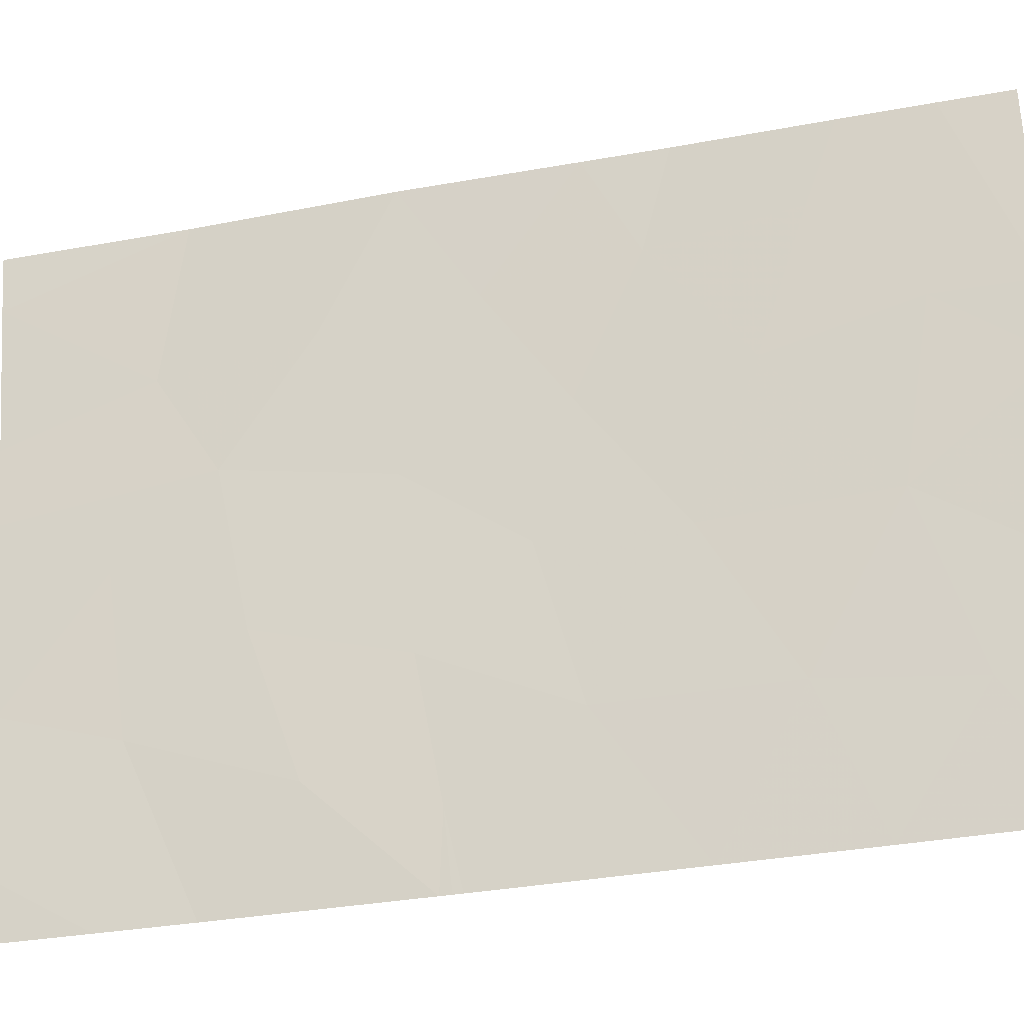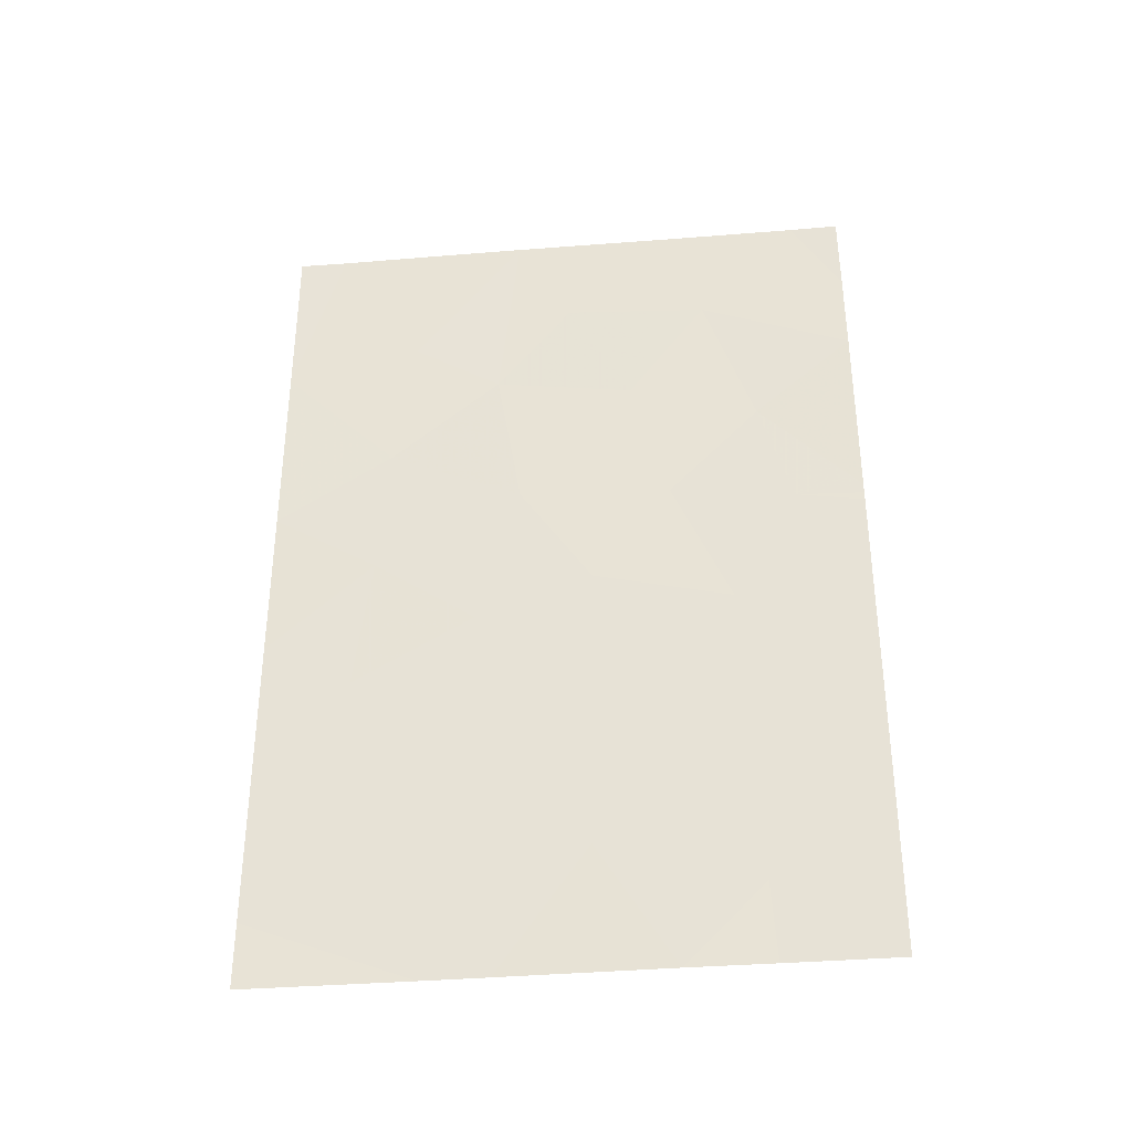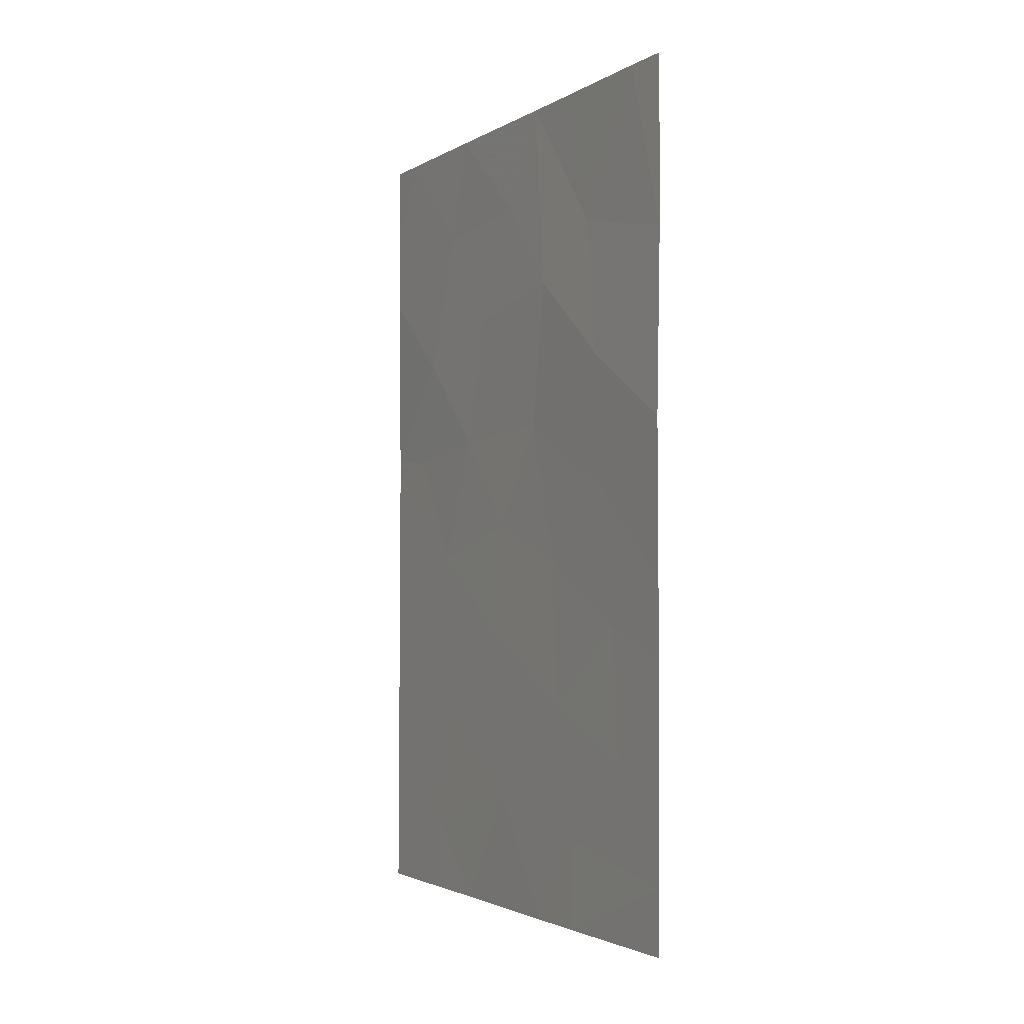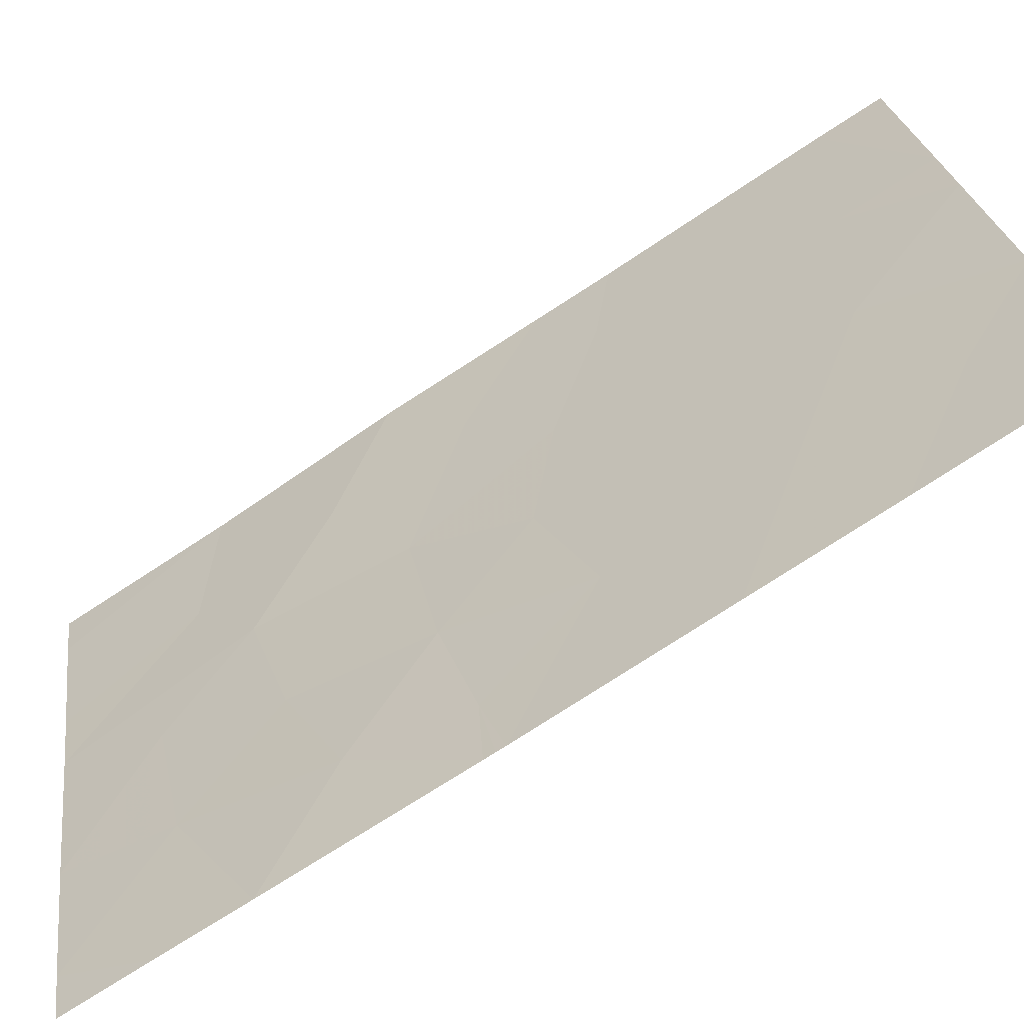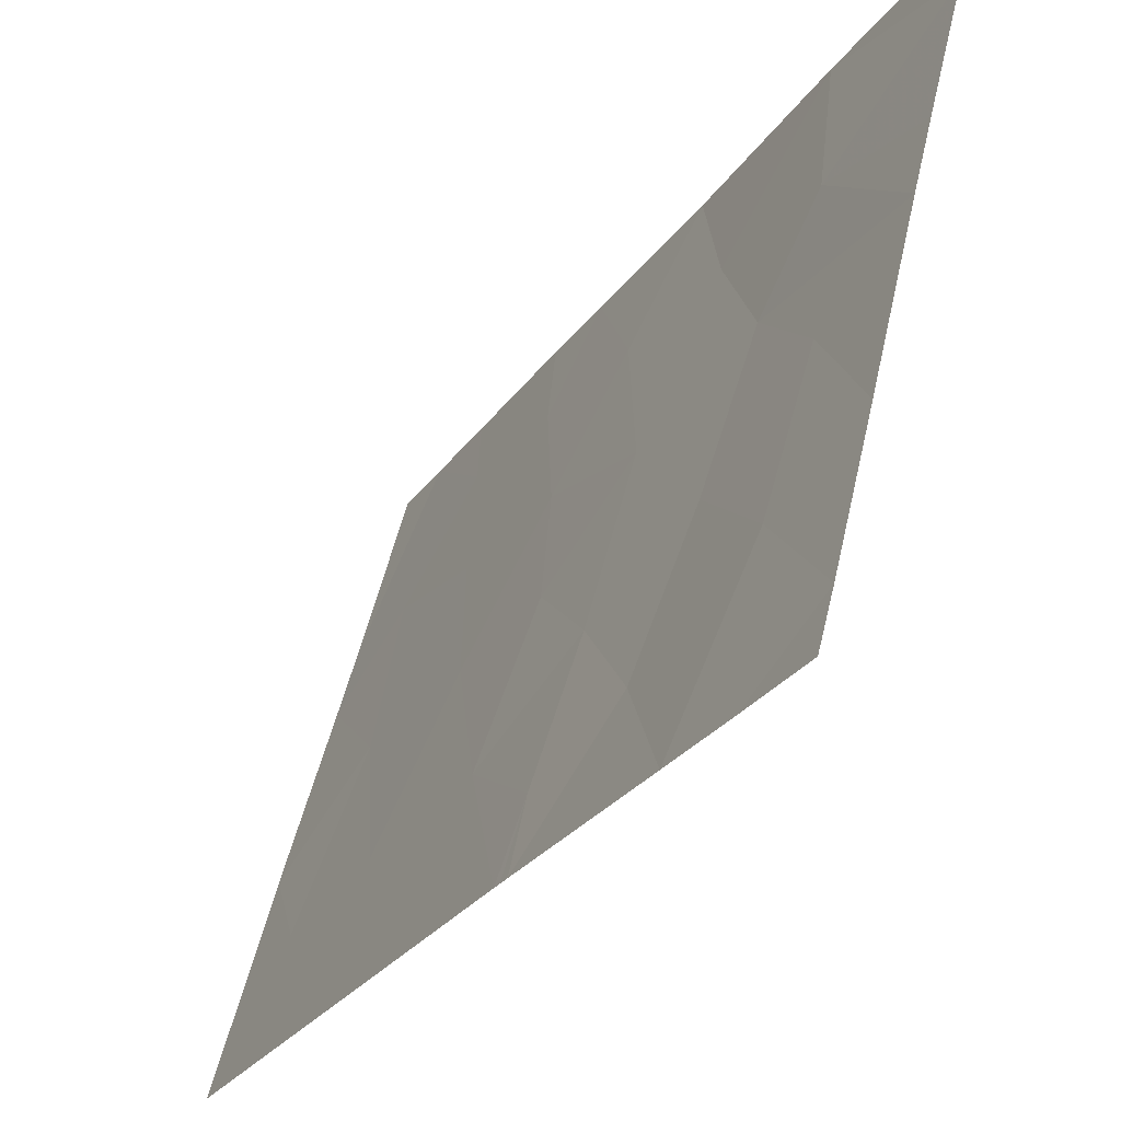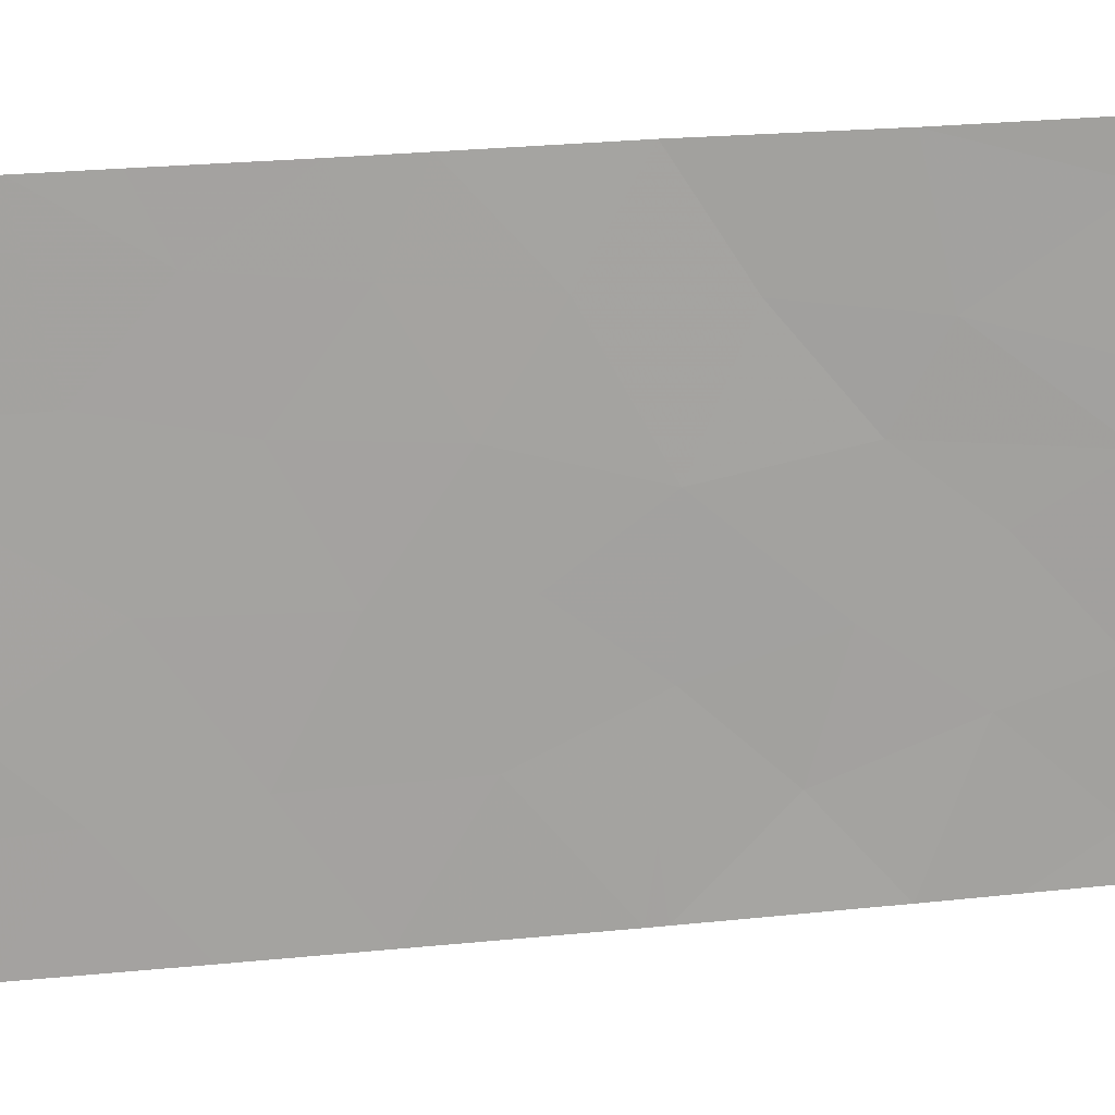
<metadata>
{"format":"obj","ext":"obj","renderer":"f3d","projection":"perspective","resolution":1024,"background":"white","views":[{"elev":-36.1,"azim":103.3,"up":"+Y"},{"elev":-35.0,"azim":-98.5,"up":"+Z"},{"elev":-2.5,"azim":137.1,"up":"+Z"},{"elev":-76.7,"azim":122.9,"up":"+Y"},{"elev":-28.8,"azim":-28.5,"up":"+Y"},{"elev":33.0,"azim":-97.5,"up":"+Y"}]}
</metadata>
<code>
v -97.23 99.03 40.46
v -97.31 98.81 42.32
v -97.8 96.96 47.35
v -98.17 95.65 43.8
v -98.47 94.47 50
v -98.08 95.95 48.65
v -98.3 95.08 47.05
v -96.98 100 42.95
v -96.97 100 45.12
v -97.76 97.2 43.24
v -98.43 94.64 38
v -97.8 96.88 38
v -98.18 95.6 42.02
v -98.91 92.91 44.94
v -99.16 92 45.04
v -98.76 93.34 46.5
v -98.71 93.58 39.1
v -99.15 92 42.13
v -97.9 96.69 50
v -99.16 92 44.78
v -97.91 96.63 45.27
v -96.98 100 41.9
v -99.14 91.99 47.68
v -99.15 92 40.29
v -97.66 97.6 50
v -97.4 98.44 46.12
v -98.94 92.67 50
v -99.13 92 48.85
v -99.12 92 50
v -96.96 100 38.89
v -97.56 97.75 38
v -98.73 93.51 38
v -97.2 99.33 50
v -97.03 100 47.66
v -97.03 100 50
v -96.96 100 38
v -99.14 92 38
v -96.97 100 40.02
v -99.16 92 44.9
v -97.69 97.37 41.15
v -97.37 98.59 44.22
v -98.45 94.58 45.17
v -98.66 93.78 40.98
v -98.14 95.68 39.73
v -97.57 97.77 39.27
v -98.67 93.8 43.33
v -98.59 94.03 48.51
v -97.51 98.16 48.08
f 7 3 6
f 8 9 41
f 15 14 16
f 45 40 44
f 19 5 6
f 10 21 4
f 25 19 48
f 42 46 4
f 22 8 2
f 47 23 16
f 7 6 47
f 8 41 2
f 3 19 6
f 9 34 26
f 23 15 16
f 27 28 47
f 47 5 27
f 29 28 27
f 30 1 45
f 11 17 32
f 31 30 45
f 33 34 35
f 25 48 33
f 36 30 31
f 28 23 47
f 37 32 17
f 30 38 1
f 37 17 24
f 12 31 45
f 21 41 26
f 41 21 10
f 21 3 7
f 21 7 42
f 14 20 46
f 38 22 1
f 22 2 1
f 15 39 14
f 3 21 26
f 39 20 14
f 40 1 2
f 2 10 40
f 2 41 10
f 44 11 12
f 14 42 16
f 17 44 43
f 44 17 11
f 12 45 44
f 18 24 43
f 45 1 40
f 44 40 13
f 20 18 46
f 43 46 18
f 42 14 46
f 4 46 13
f 47 16 7
f 24 17 43
f 41 9 26
f 21 42 4
f 42 7 16
f 10 4 13
f 13 40 10
f 13 43 44
f 43 13 46
f 48 34 33
f 48 19 3
f 34 48 26
f 47 6 5
f 48 3 26

</code>
